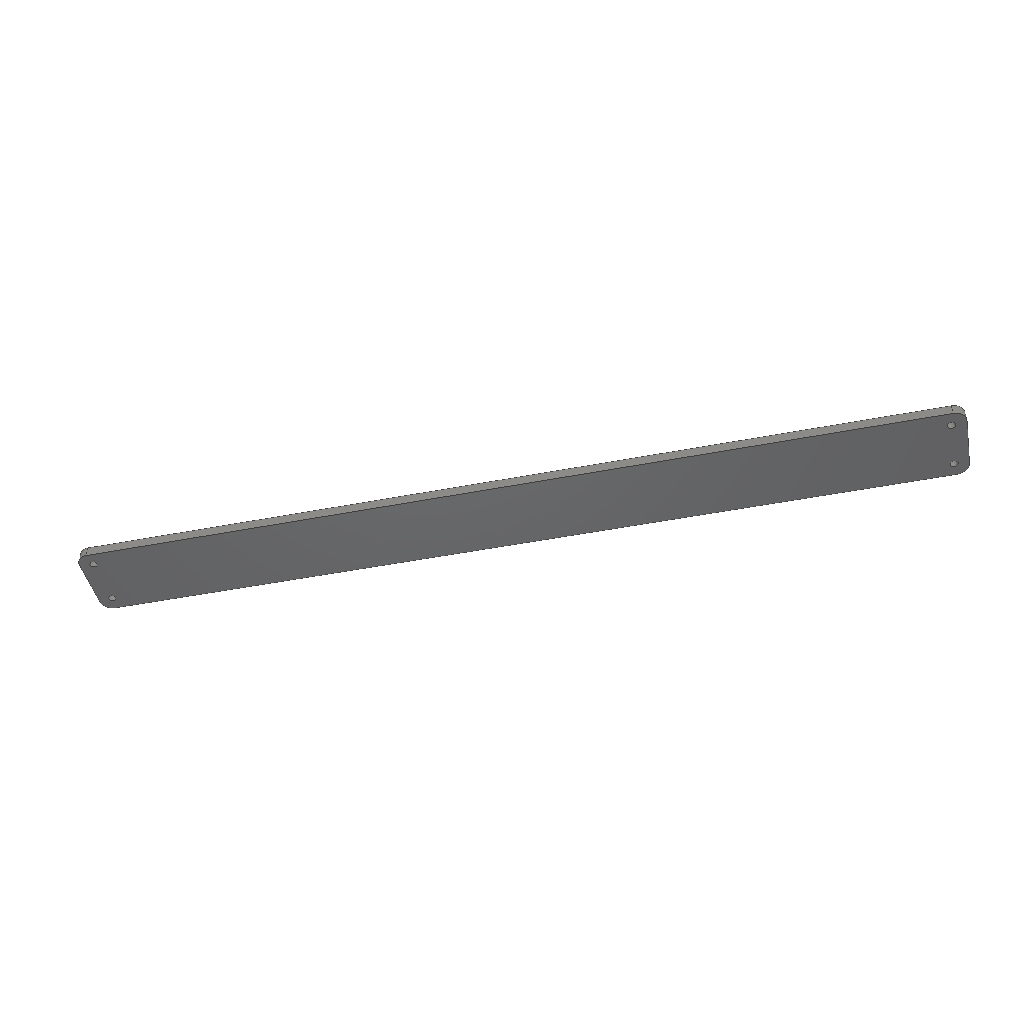
<metadata>
{"format":"step","ext":"step","renderer":"f3d","projection":"perspective","resolution":1024,"background":"white","views":[{"elev":-46.3,"azim":-167.4,"up":"+Z"}]}
</metadata>
<code>
ISO-10303-21;
DATA;
#1=MECHANICAL_DESIGN_GEOMETRIC_PRESENTATION_REPRESENTATION('',(#4),#470);
#2=SHAPE_REPRESENTATION_RELATIONSHIP('SRR','None',#477,#3);
#3=ADVANCED_BREP_SHAPE_REPRESENTATION('',(#5),#469);
#4=STYLED_ITEM('',(#486),#5);
#5=MANIFOLD_SOLID_BREP('Body1',#266);
#6=FACE_BOUND('',#47,.T.);
#7=FACE_BOUND('',#48,.T.);
#8=FACE_BOUND('',#49,.T.);
#9=FACE_BOUND('',#50,.T.);
#10=FACE_BOUND('',#52,.T.);
#11=FACE_BOUND('',#53,.T.);
#12=FACE_BOUND('',#54,.T.);
#13=FACE_BOUND('',#55,.T.);
#14=PLANE('',#292);
#15=PLANE('',#296);
#16=PLANE('',#300);
#17=PLANE('',#304);
#18=PLANE('',#308);
#19=PLANE('',#309);
#20=FACE_OUTER_BOUND('',#34,.T.);
#21=FACE_OUTER_BOUND('',#35,.T.);
#22=FACE_OUTER_BOUND('',#36,.T.);
#23=FACE_OUTER_BOUND('',#37,.T.);
#24=FACE_OUTER_BOUND('',#38,.T.);
#25=FACE_OUTER_BOUND('',#39,.T.);
#26=FACE_OUTER_BOUND('',#40,.T.);
#27=FACE_OUTER_BOUND('',#41,.T.);
#28=FACE_OUTER_BOUND('',#42,.T.);
#29=FACE_OUTER_BOUND('',#43,.T.);
#30=FACE_OUTER_BOUND('',#44,.T.);
#31=FACE_OUTER_BOUND('',#45,.T.);
#32=FACE_OUTER_BOUND('',#46,.T.);
#33=FACE_OUTER_BOUND('',#51,.T.);
#34=EDGE_LOOP('',(#172,#173,#174,#175));
#35=EDGE_LOOP('',(#176,#177,#178,#179));
#36=EDGE_LOOP('',(#180,#181,#182,#183));
#37=EDGE_LOOP('',(#184,#185,#186,#187));
#38=EDGE_LOOP('',(#188,#189,#190,#191));
#39=EDGE_LOOP('',(#192,#193,#194,#195));
#40=EDGE_LOOP('',(#196,#197,#198,#199));
#41=EDGE_LOOP('',(#200,#201,#202,#203));
#42=EDGE_LOOP('',(#204,#205,#206,#207));
#43=EDGE_LOOP('',(#208,#209,#210,#211));
#44=EDGE_LOOP('',(#212,#213,#214,#215));
#45=EDGE_LOOP('',(#216,#217,#218,#219));
#46=EDGE_LOOP('',(#220,#221,#222,#223,#224,#225,#226,#227));
#47=EDGE_LOOP('',(#228));
#48=EDGE_LOOP('',(#229));
#49=EDGE_LOOP('',(#230));
#50=EDGE_LOOP('',(#231));
#51=EDGE_LOOP('',(#232,#233,#234,#235,#236,#237,#238,#239));
#52=EDGE_LOOP('',(#240));
#53=EDGE_LOOP('',(#241));
#54=EDGE_LOOP('',(#242));
#55=EDGE_LOOP('',(#243));
#56=LINE('',#397,#76);
#57=LINE('',#403,#77);
#58=LINE('',#409,#78);
#59=LINE('',#415,#79);
#60=LINE('',#420,#80);
#61=LINE('',#422,#81);
#62=LINE('',#424,#82);
#63=LINE('',#425,#83);
#64=LINE('',#431,#84);
#65=LINE('',#434,#85);
#66=LINE('',#436,#86);
#67=LINE('',#437,#87);
#68=LINE('',#443,#88);
#69=LINE('',#446,#89);
#70=LINE('',#448,#90);
#71=LINE('',#449,#91);
#72=LINE('',#455,#92);
#73=LINE('',#458,#93);
#74=LINE('',#460,#94);
#75=LINE('',#461,#95);
#76=VECTOR('',#316,1.1);
#77=VECTOR('',#323,1.1);
#78=VECTOR('',#330,1.1);
#79=VECTOR('',#337,1.1);
#80=VECTOR('',#342,10);
#81=VECTOR('',#343,10);
#82=VECTOR('',#344,10);
#83=VECTOR('',#345,10);
#84=VECTOR('',#352,10);
#85=VECTOR('',#355,10);
#86=VECTOR('',#356,10);
#87=VECTOR('',#357,10);
#88=VECTOR('',#364,10);
#89=VECTOR('',#367,10);
#90=VECTOR('',#368,10);
#91=VECTOR('',#369,10);
#92=VECTOR('',#376,10);
#93=VECTOR('',#379,10);
#94=VECTOR('',#380,10);
#95=VECTOR('',#381,10);
#96=CIRCLE('',#281,1.1);
#97=CIRCLE('',#282,1.1);
#98=CIRCLE('',#284,1.1);
#99=CIRCLE('',#285,1.1);
#100=CIRCLE('',#287,1.1);
#101=CIRCLE('',#288,1.1);
#102=CIRCLE('',#290,1.1);
#103=CIRCLE('',#291,1.1);
#104=CIRCLE('',#294,3.307);
#105=CIRCLE('',#295,3.307);
#106=CIRCLE('',#298,3.307);
#107=CIRCLE('',#299,3.307);
#108=CIRCLE('',#302,3.307);
#109=CIRCLE('',#303,3.307);
#110=CIRCLE('',#306,3.307);
#111=CIRCLE('',#307,3.307);
#112=VERTEX_POINT('',#394);
#113=VERTEX_POINT('',#396);
#114=VERTEX_POINT('',#400);
#115=VERTEX_POINT('',#402);
#116=VERTEX_POINT('',#406);
#117=VERTEX_POINT('',#408);
#118=VERTEX_POINT('',#412);
#119=VERTEX_POINT('',#414);
#120=VERTEX_POINT('',#418);
#121=VERTEX_POINT('',#419);
#122=VERTEX_POINT('',#421);
#123=VERTEX_POINT('',#423);
#124=VERTEX_POINT('',#427);
#125=VERTEX_POINT('',#429);
#126=VERTEX_POINT('',#433);
#127=VERTEX_POINT('',#435);
#128=VERTEX_POINT('',#439);
#129=VERTEX_POINT('',#441);
#130=VERTEX_POINT('',#445);
#131=VERTEX_POINT('',#447);
#132=VERTEX_POINT('',#451);
#133=VERTEX_POINT('',#453);
#134=VERTEX_POINT('',#457);
#135=VERTEX_POINT('',#459);
#136=EDGE_CURVE('',#112,#112,#96,.T.);
#137=EDGE_CURVE('',#112,#113,#56,.T.);
#138=EDGE_CURVE('',#113,#113,#97,.T.);
#139=EDGE_CURVE('',#114,#114,#98,.T.);
#140=EDGE_CURVE('',#114,#115,#57,.T.);
#141=EDGE_CURVE('',#115,#115,#99,.T.);
#142=EDGE_CURVE('',#116,#116,#100,.T.);
#143=EDGE_CURVE('',#116,#117,#58,.T.);
#144=EDGE_CURVE('',#117,#117,#101,.T.);
#145=EDGE_CURVE('',#118,#118,#102,.T.);
#146=EDGE_CURVE('',#118,#119,#59,.T.);
#147=EDGE_CURVE('',#119,#119,#103,.T.);
#148=EDGE_CURVE('',#120,#121,#60,.T.);
#149=EDGE_CURVE('',#120,#122,#61,.T.);
#150=EDGE_CURVE('',#123,#122,#62,.T.);
#151=EDGE_CURVE('',#121,#123,#63,.T.);
#152=EDGE_CURVE('',#124,#121,#104,.T.);
#153=EDGE_CURVE('',#125,#123,#105,.T.);
#154=EDGE_CURVE('',#124,#125,#64,.T.);
#155=EDGE_CURVE('',#126,#124,#65,.T.);
#156=EDGE_CURVE('',#127,#125,#66,.T.);
#157=EDGE_CURVE('',#126,#127,#67,.T.);
#158=EDGE_CURVE('',#128,#126,#106,.T.);
#159=EDGE_CURVE('',#129,#127,#107,.T.);
#160=EDGE_CURVE('',#128,#129,#68,.T.);
#161=EDGE_CURVE('',#130,#128,#69,.T.);
#162=EDGE_CURVE('',#131,#129,#70,.T.);
#163=EDGE_CURVE('',#130,#131,#71,.T.);
#164=EDGE_CURVE('',#132,#130,#108,.T.);
#165=EDGE_CURVE('',#133,#131,#109,.T.);
#166=EDGE_CURVE('',#132,#133,#72,.T.);
#167=EDGE_CURVE('',#134,#132,#73,.T.);
#168=EDGE_CURVE('',#135,#133,#74,.T.);
#169=EDGE_CURVE('',#134,#135,#75,.T.);
#170=EDGE_CURVE('',#120,#134,#110,.T.);
#171=EDGE_CURVE('',#122,#135,#111,.T.);
#172=ORIENTED_EDGE('',*,*,#136,.F.);
#173=ORIENTED_EDGE('',*,*,#137,.T.);
#174=ORIENTED_EDGE('',*,*,#138,.T.);
#175=ORIENTED_EDGE('',*,*,#137,.F.);
#176=ORIENTED_EDGE('',*,*,#139,.F.);
#177=ORIENTED_EDGE('',*,*,#140,.T.);
#178=ORIENTED_EDGE('',*,*,#141,.T.);
#179=ORIENTED_EDGE('',*,*,#140,.F.);
#180=ORIENTED_EDGE('',*,*,#142,.F.);
#181=ORIENTED_EDGE('',*,*,#143,.T.);
#182=ORIENTED_EDGE('',*,*,#144,.T.);
#183=ORIENTED_EDGE('',*,*,#143,.F.);
#184=ORIENTED_EDGE('',*,*,#145,.F.);
#185=ORIENTED_EDGE('',*,*,#146,.T.);
#186=ORIENTED_EDGE('',*,*,#147,.T.);
#187=ORIENTED_EDGE('',*,*,#146,.F.);
#188=ORIENTED_EDGE('',*,*,#148,.F.);
#189=ORIENTED_EDGE('',*,*,#149,.T.);
#190=ORIENTED_EDGE('',*,*,#150,.F.);
#191=ORIENTED_EDGE('',*,*,#151,.F.);
#192=ORIENTED_EDGE('',*,*,#152,.T.);
#193=ORIENTED_EDGE('',*,*,#151,.T.);
#194=ORIENTED_EDGE('',*,*,#153,.F.);
#195=ORIENTED_EDGE('',*,*,#154,.F.);
#196=ORIENTED_EDGE('',*,*,#155,.T.);
#197=ORIENTED_EDGE('',*,*,#154,.T.);
#198=ORIENTED_EDGE('',*,*,#156,.F.);
#199=ORIENTED_EDGE('',*,*,#157,.F.);
#200=ORIENTED_EDGE('',*,*,#158,.T.);
#201=ORIENTED_EDGE('',*,*,#157,.T.);
#202=ORIENTED_EDGE('',*,*,#159,.F.);
#203=ORIENTED_EDGE('',*,*,#160,.F.);
#204=ORIENTED_EDGE('',*,*,#161,.T.);
#205=ORIENTED_EDGE('',*,*,#160,.T.);
#206=ORIENTED_EDGE('',*,*,#162,.F.);
#207=ORIENTED_EDGE('',*,*,#163,.F.);
#208=ORIENTED_EDGE('',*,*,#164,.T.);
#209=ORIENTED_EDGE('',*,*,#163,.T.);
#210=ORIENTED_EDGE('',*,*,#165,.F.);
#211=ORIENTED_EDGE('',*,*,#166,.F.);
#212=ORIENTED_EDGE('',*,*,#167,.T.);
#213=ORIENTED_EDGE('',*,*,#166,.T.);
#214=ORIENTED_EDGE('',*,*,#168,.F.);
#215=ORIENTED_EDGE('',*,*,#169,.F.);
#216=ORIENTED_EDGE('',*,*,#170,.T.);
#217=ORIENTED_EDGE('',*,*,#169,.T.);
#218=ORIENTED_EDGE('',*,*,#171,.F.);
#219=ORIENTED_EDGE('',*,*,#149,.F.);
#220=ORIENTED_EDGE('',*,*,#171,.T.);
#221=ORIENTED_EDGE('',*,*,#168,.T.);
#222=ORIENTED_EDGE('',*,*,#165,.T.);
#223=ORIENTED_EDGE('',*,*,#162,.T.);
#224=ORIENTED_EDGE('',*,*,#159,.T.);
#225=ORIENTED_EDGE('',*,*,#156,.T.);
#226=ORIENTED_EDGE('',*,*,#153,.T.);
#227=ORIENTED_EDGE('',*,*,#150,.T.);
#228=ORIENTED_EDGE('',*,*,#145,.T.);
#229=ORIENTED_EDGE('',*,*,#142,.T.);
#230=ORIENTED_EDGE('',*,*,#139,.T.);
#231=ORIENTED_EDGE('',*,*,#136,.T.);
#232=ORIENTED_EDGE('',*,*,#170,.F.);
#233=ORIENTED_EDGE('',*,*,#148,.T.);
#234=ORIENTED_EDGE('',*,*,#152,.F.);
#235=ORIENTED_EDGE('',*,*,#155,.F.);
#236=ORIENTED_EDGE('',*,*,#158,.F.);
#237=ORIENTED_EDGE('',*,*,#161,.F.);
#238=ORIENTED_EDGE('',*,*,#164,.F.);
#239=ORIENTED_EDGE('',*,*,#167,.F.);
#240=ORIENTED_EDGE('',*,*,#147,.F.);
#241=ORIENTED_EDGE('',*,*,#144,.F.);
#242=ORIENTED_EDGE('',*,*,#141,.F.);
#243=ORIENTED_EDGE('',*,*,#138,.F.);
#244=CYLINDRICAL_SURFACE('',#280,1.1);
#245=CYLINDRICAL_SURFACE('',#283,1.1);
#246=CYLINDRICAL_SURFACE('',#286,1.1);
#247=CYLINDRICAL_SURFACE('',#289,1.1);
#248=CYLINDRICAL_SURFACE('',#293,3.307);
#249=CYLINDRICAL_SURFACE('',#297,3.307);
#250=CYLINDRICAL_SURFACE('',#301,3.307);
#251=CYLINDRICAL_SURFACE('',#305,3.307);
#252=ADVANCED_FACE('',(#20),#244,.F.);
#253=ADVANCED_FACE('',(#21),#245,.F.);
#254=ADVANCED_FACE('',(#22),#246,.F.);
#255=ADVANCED_FACE('',(#23),#247,.F.);
#256=ADVANCED_FACE('',(#24),#14,.T.);
#257=ADVANCED_FACE('',(#25),#248,.T.);
#258=ADVANCED_FACE('',(#26),#15,.T.);
#259=ADVANCED_FACE('',(#27),#249,.T.);
#260=ADVANCED_FACE('',(#28),#16,.T.);
#261=ADVANCED_FACE('',(#29),#250,.T.);
#262=ADVANCED_FACE('',(#30),#17,.T.);
#263=ADVANCED_FACE('',(#31),#251,.T.);
#264=ADVANCED_FACE('',(#32,#6,#7,#8,#9),#18,.T.);
#265=ADVANCED_FACE('',(#33,#10,#11,#12,#13),#19,.F.);
#266=CLOSED_SHELL('',(#252,#253,#254,#255,#256,#257,#258,#259,#260,#261,
#262,#263,#264,#265));
#267=DERIVED_UNIT_ELEMENT(#269,1);
#268=DERIVED_UNIT_ELEMENT(#472,3);
#269=(
MASS_UNIT()
NAMED_UNIT(*)
SI_UNIT(.KILO.,.GRAM.)
);
#270=DERIVED_UNIT((#267,#268));
#271=MEASURE_REPRESENTATION_ITEM('density measure',
POSITIVE_RATIO_MEASURE(7850),#270);
#272=PROPERTY_DEFINITION_REPRESENTATION(#277,#274);
#273=PROPERTY_DEFINITION_REPRESENTATION(#278,#275);
#274=REPRESENTATION('material name',(#276),#469);
#275=REPRESENTATION('density',(#271),#469);
#276=DESCRIPTIVE_REPRESENTATION_ITEM('Steel','Steel');
#277=PROPERTY_DEFINITION('material property','material name',#479);
#278=PROPERTY_DEFINITION('material property','density of part',#479);
#279=AXIS2_PLACEMENT_3D('placement',#392,#310,#311);
#280=AXIS2_PLACEMENT_3D('',#393,#312,#313);
#281=AXIS2_PLACEMENT_3D('',#395,#314,#315);
#282=AXIS2_PLACEMENT_3D('',#398,#317,#318);
#283=AXIS2_PLACEMENT_3D('',#399,#319,#320);
#284=AXIS2_PLACEMENT_3D('',#401,#321,#322);
#285=AXIS2_PLACEMENT_3D('',#404,#324,#325);
#286=AXIS2_PLACEMENT_3D('',#405,#326,#327);
#287=AXIS2_PLACEMENT_3D('',#407,#328,#329);
#288=AXIS2_PLACEMENT_3D('',#410,#331,#332);
#289=AXIS2_PLACEMENT_3D('',#411,#333,#334);
#290=AXIS2_PLACEMENT_3D('',#413,#335,#336);
#291=AXIS2_PLACEMENT_3D('',#416,#338,#339);
#292=AXIS2_PLACEMENT_3D('',#417,#340,#341);
#293=AXIS2_PLACEMENT_3D('',#426,#346,#347);
#294=AXIS2_PLACEMENT_3D('',#428,#348,#349);
#295=AXIS2_PLACEMENT_3D('',#430,#350,#351);
#296=AXIS2_PLACEMENT_3D('',#432,#353,#354);
#297=AXIS2_PLACEMENT_3D('',#438,#358,#359);
#298=AXIS2_PLACEMENT_3D('',#440,#360,#361);
#299=AXIS2_PLACEMENT_3D('',#442,#362,#363);
#300=AXIS2_PLACEMENT_3D('',#444,#365,#366);
#301=AXIS2_PLACEMENT_3D('',#450,#370,#371);
#302=AXIS2_PLACEMENT_3D('',#452,#372,#373);
#303=AXIS2_PLACEMENT_3D('',#454,#374,#375);
#304=AXIS2_PLACEMENT_3D('',#456,#377,#378);
#305=AXIS2_PLACEMENT_3D('',#462,#382,#383);
#306=AXIS2_PLACEMENT_3D('',#463,#384,#385);
#307=AXIS2_PLACEMENT_3D('',#464,#386,#387);
#308=AXIS2_PLACEMENT_3D('',#465,#388,#389);
#309=AXIS2_PLACEMENT_3D('',#466,#390,#391);
#310=DIRECTION('axis',(0,0,1));
#311=DIRECTION('refdir',(1,0,0));
#312=DIRECTION('center_axis',(0,0,1));
#313=DIRECTION('ref_axis',(-1,0,0));
#314=DIRECTION('center_axis',(0,0,-1));
#315=DIRECTION('ref_axis',(-1,0,0));
#316=DIRECTION('',(0,0,-1));
#317=DIRECTION('center_axis',(0,0,-1));
#318=DIRECTION('ref_axis',(-1,0,0));
#319=DIRECTION('center_axis',(0,0,1));
#320=DIRECTION('ref_axis',(-1,0,0));
#321=DIRECTION('center_axis',(0,0,-1));
#322=DIRECTION('ref_axis',(-1,0,0));
#323=DIRECTION('',(0,0,-1));
#324=DIRECTION('center_axis',(0,0,-1));
#325=DIRECTION('ref_axis',(-1,0,0));
#326=DIRECTION('center_axis',(0,0,1));
#327=DIRECTION('ref_axis',(-1,0,0));
#328=DIRECTION('center_axis',(0,0,-1));
#329=DIRECTION('ref_axis',(-1,0,0));
#330=DIRECTION('',(0,0,-1));
#331=DIRECTION('center_axis',(0,0,-1));
#332=DIRECTION('ref_axis',(-1,0,0));
#333=DIRECTION('center_axis',(0,0,1));
#334=DIRECTION('ref_axis',(-1,0,0));
#335=DIRECTION('center_axis',(0,0,-1));
#336=DIRECTION('ref_axis',(-1,0,0));
#337=DIRECTION('',(0,0,-1));
#338=DIRECTION('center_axis',(0,0,-1));
#339=DIRECTION('ref_axis',(-1,0,0));
#340=DIRECTION('center_axis',(-1,-5.486e-05,0));
#341=DIRECTION('ref_axis',(5.486e-05,-1,0));
#342=DIRECTION('',(-5.486e-05,1,0));
#343=DIRECTION('',(0,0,1));
#344=DIRECTION('',(5.486e-05,-1,0));
#345=DIRECTION('',(0,0,1));
#346=DIRECTION('center_axis',(0,0,1));
#347=DIRECTION('ref_axis',(-0.0009072,1,0));
#348=DIRECTION('center_axis',(0,0,1));
#349=DIRECTION('ref_axis',(-0.0009072,1,0));
#350=DIRECTION('center_axis',(0,0,1));
#351=DIRECTION('ref_axis',(-0.0009072,1,0));
#352=DIRECTION('',(0,0,1));
#353=DIRECTION('center_axis',(4.149e-09,1,0));
#354=DIRECTION('ref_axis',(-1,4.149e-09,0));
#355=DIRECTION('',(-1,4.149e-09,0));
#356=DIRECTION('',(-1,4.149e-09,0));
#357=DIRECTION('',(0,0,1));
#358=DIRECTION('center_axis',(0,0,1));
#359=DIRECTION('ref_axis',(1,0.0009072,0));
#360=DIRECTION('center_axis',(0,0,1));
#361=DIRECTION('ref_axis',(1,0.0009072,0));
#362=DIRECTION('center_axis',(0,0,1));
#363=DIRECTION('ref_axis',(1,0.0009072,0));
#364=DIRECTION('',(0,0,1));
#365=DIRECTION('center_axis',(1,0.0001047,0));
#366=DIRECTION('ref_axis',(-0.0001047,1,0));
#367=DIRECTION('',(-0.0001047,1,0));
#368=DIRECTION('',(-0.0001047,1,0));
#369=DIRECTION('',(0,0,1));
#370=DIRECTION('center_axis',(0,0,1));
#371=DIRECTION('ref_axis',(0.0009072,-1,0));
#372=DIRECTION('center_axis',(0,0,1));
#373=DIRECTION('ref_axis',(0.0009072,-1,0));
#374=DIRECTION('center_axis',(0,0,1));
#375=DIRECTION('ref_axis',(0.0009072,-1,0));
#376=DIRECTION('',(0,0,1));
#377=DIRECTION('center_axis',(4.561e-06,-1,0));
#378=DIRECTION('ref_axis',(1,4.561e-06,0));
#379=DIRECTION('',(1,4.561e-06,0));
#380=DIRECTION('',(1,4.561e-06,0));
#381=DIRECTION('',(0,0,1));
#382=DIRECTION('center_axis',(0,0,1));
#383=DIRECTION('ref_axis',(-1,-0.0009072,0));
#384=DIRECTION('center_axis',(0,0,1));
#385=DIRECTION('ref_axis',(-1,-0.0009072,0));
#386=DIRECTION('center_axis',(0,0,1));
#387=DIRECTION('ref_axis',(-1,-0.0009072,0));
#388=DIRECTION('center_axis',(0,0,1));
#389=DIRECTION('ref_axis',(-1,0,0));
#390=DIRECTION('center_axis',(0,0,1));
#391=DIRECTION('ref_axis',(-1,0,0));
#392=CARTESIAN_POINT('',(0,0,0));
#393=CARTESIAN_POINT('Origin',(25.72,-15.77,1.6));
#394=CARTESIAN_POINT('',(26.82,-15.77,4.6));
#395=CARTESIAN_POINT('Origin',(25.72,-15.77,4.6));
#396=CARTESIAN_POINT('',(26.82,-15.77,1.6));
#397=CARTESIAN_POINT('',(26.82,-15.77,1.6));
#398=CARTESIAN_POINT('Origin',(25.72,-15.77,1.6));
#399=CARTESIAN_POINT('Origin',(265.4,-29.77,1.6));
#400=CARTESIAN_POINT('',(266.5,-29.77,4.6));
#401=CARTESIAN_POINT('Origin',(265.4,-29.77,4.6));
#402=CARTESIAN_POINT('',(266.5,-29.77,1.6));
#403=CARTESIAN_POINT('',(266.5,-29.77,1.6));
#404=CARTESIAN_POINT('Origin',(265.4,-29.77,1.6));
#405=CARTESIAN_POINT('Origin',(25.72,-29.77,1.6));
#406=CARTESIAN_POINT('',(26.82,-29.77,4.6));
#407=CARTESIAN_POINT('Origin',(25.72,-29.77,4.6));
#408=CARTESIAN_POINT('',(26.82,-29.77,1.6));
#409=CARTESIAN_POINT('',(26.82,-29.77,1.6));
#410=CARTESIAN_POINT('Origin',(25.72,-29.77,1.6));
#411=CARTESIAN_POINT('Origin',(265.4,-15.5,1.6));
#412=CARTESIAN_POINT('',(266.5,-15.5,4.6));
#413=CARTESIAN_POINT('Origin',(265.4,-15.5,4.6));
#414=CARTESIAN_POINT('',(266.5,-15.5,1.6));
#415=CARTESIAN_POINT('',(266.5,-15.5,1.6));
#416=CARTESIAN_POINT('Origin',(265.4,-15.5,1.6));
#417=CARTESIAN_POINT('Origin',(21.72,-15.08,1.6));
#418=CARTESIAN_POINT('',(21.72,-30.47,1.6));
#419=CARTESIAN_POINT('',(21.72,-15.08,1.6));
#420=CARTESIAN_POINT('',(21.72,-30.47,1.6));
#421=CARTESIAN_POINT('',(21.72,-30.47,4.6));
#422=CARTESIAN_POINT('',(21.72,-30.47,1.6));
#423=CARTESIAN_POINT('',(21.72,-15.08,4.6));
#424=CARTESIAN_POINT('',(21.72,-30.47,4.6));
#425=CARTESIAN_POINT('',(21.72,-15.08,1.6));
#426=CARTESIAN_POINT('Origin',(25.02,-15.08,1.6));
#427=CARTESIAN_POINT('',(25.02,-11.77,1.6));
#428=CARTESIAN_POINT('Origin',(25.02,-15.08,1.6));
#429=CARTESIAN_POINT('',(25.02,-11.77,4.6));
#430=CARTESIAN_POINT('Origin',(25.02,-15.08,4.6));
#431=CARTESIAN_POINT('',(25.02,-11.77,1.6));
#432=CARTESIAN_POINT('Origin',(266.1,-11.77,1.6));
#433=CARTESIAN_POINT('',(266.1,-11.77,1.6));
#434=CARTESIAN_POINT('',(266.1,-11.77,1.6));
#435=CARTESIAN_POINT('',(266.1,-11.77,4.6));
#436=CARTESIAN_POINT('',(266.1,-11.77,4.6));
#437=CARTESIAN_POINT('',(266.1,-11.77,1.6));
#438=CARTESIAN_POINT('Origin',(266.1,-15.08,1.6));
#439=CARTESIAN_POINT('',(269.4,-15.08,1.6));
#440=CARTESIAN_POINT('Origin',(266.1,-15.08,1.6));
#441=CARTESIAN_POINT('',(269.4,-15.08,4.6));
#442=CARTESIAN_POINT('Origin',(266.1,-15.08,4.6));
#443=CARTESIAN_POINT('',(269.4,-15.08,1.6));
#444=CARTESIAN_POINT('Origin',(269.4,-30.46,1.6));
#445=CARTESIAN_POINT('',(269.4,-30.46,1.6));
#446=CARTESIAN_POINT('',(269.4,-30.46,1.6));
#447=CARTESIAN_POINT('',(269.4,-30.46,4.6));
#448=CARTESIAN_POINT('',(269.4,-30.46,4.6));
#449=CARTESIAN_POINT('',(269.4,-30.46,1.6));
#450=CARTESIAN_POINT('Origin',(266.1,-30.47,1.6));
#451=CARTESIAN_POINT('',(266.1,-33.77,1.6));
#452=CARTESIAN_POINT('Origin',(266.1,-30.47,1.6));
#453=CARTESIAN_POINT('',(266.1,-33.77,4.6));
#454=CARTESIAN_POINT('Origin',(266.1,-30.47,4.6));
#455=CARTESIAN_POINT('',(266.1,-33.77,1.6));
#456=CARTESIAN_POINT('Origin',(25.03,-33.77,1.6));
#457=CARTESIAN_POINT('',(25.03,-33.77,1.6));
#458=CARTESIAN_POINT('',(25.03,-33.77,1.6));
#459=CARTESIAN_POINT('',(25.03,-33.77,4.6));
#460=CARTESIAN_POINT('',(25.03,-33.77,4.6));
#461=CARTESIAN_POINT('',(25.03,-33.77,1.6));
#462=CARTESIAN_POINT('Origin',(25.02,-30.47,1.6));
#463=CARTESIAN_POINT('Origin',(25.02,-30.47,1.6));
#464=CARTESIAN_POINT('Origin',(25.02,-30.47,4.6));
#465=CARTESIAN_POINT('Origin',(145.5,-22.77,4.6));
#466=CARTESIAN_POINT('Origin',(145.5,-22.77,1.6));
#467=UNCERTAINTY_MEASURE_WITH_UNIT(LENGTH_MEASURE(0.01),#471,
'DISTANCE_ACCURACY_VALUE',
'Maximum model space distance between geometric entities at asserted c
onnectivities');
#468=UNCERTAINTY_MEASURE_WITH_UNIT(LENGTH_MEASURE(0.01),#471,
'DISTANCE_ACCURACY_VALUE',
'Maximum model space distance between geometric entities at asserted c
onnectivities');
#469=(
GEOMETRIC_REPRESENTATION_CONTEXT(3)
GLOBAL_UNCERTAINTY_ASSIGNED_CONTEXT((#467))
GLOBAL_UNIT_ASSIGNED_CONTEXT((#471,#473,#474))
REPRESENTATION_CONTEXT('','3D')
);
#470=(
GEOMETRIC_REPRESENTATION_CONTEXT(3)
GLOBAL_UNCERTAINTY_ASSIGNED_CONTEXT((#468))
GLOBAL_UNIT_ASSIGNED_CONTEXT((#471,#473,#474))
REPRESENTATION_CONTEXT('','3D')
);
#471=(
LENGTH_UNIT()
NAMED_UNIT(*)
SI_UNIT(.MILLI.,.METRE.)
);
#472=(
LENGTH_UNIT()
NAMED_UNIT(*)
SI_UNIT($,.METRE.)
);
#473=(
NAMED_UNIT(*)
PLANE_ANGLE_UNIT()
SI_UNIT($,.RADIAN.)
);
#474=(
NAMED_UNIT(*)
SI_UNIT($,.STERADIAN.)
SOLID_ANGLE_UNIT()
);
#475=SHAPE_DEFINITION_REPRESENTATION(#476,#477);
#476=PRODUCT_DEFINITION_SHAPE('',$,#479);
#477=SHAPE_REPRESENTATION('',(#279),#469);
#478=PRODUCT_DEFINITION_CONTEXT('part definition',#483,'design');
#479=PRODUCT_DEFINITION('FusionComponent','FusionComponent',#480,#478);
#480=PRODUCT_DEFINITION_FORMATION('',$,#485);
#481=PRODUCT_RELATED_PRODUCT_CATEGORY('FusionComponent',
'FusionComponent',(#485));
#482=APPLICATION_PROTOCOL_DEFINITION('international standard',
'automotive_design',2009,#483);
#483=APPLICATION_CONTEXT(
'Core Data for Automotive Mechanical Design Process');
#484=PRODUCT_CONTEXT('part definition',#483,'mechanical');
#485=PRODUCT('FusionComponent','FusionComponent',$,(#484));
#486=PRESENTATION_STYLE_ASSIGNMENT((#487));
#487=SURFACE_STYLE_USAGE(.BOTH.,#488);
#488=SURFACE_SIDE_STYLE('',(#489));
#489=SURFACE_STYLE_FILL_AREA(#490);
#490=FILL_AREA_STYLE('Steel - Satin',(#491));
#491=FILL_AREA_STYLE_COLOUR('Steel - Satin',#492);
#492=COLOUR_RGB('Steel - Satin',0.6275,0.6275,0.6275);
ENDSEC;
END-ISO-10303-21;

</code>
